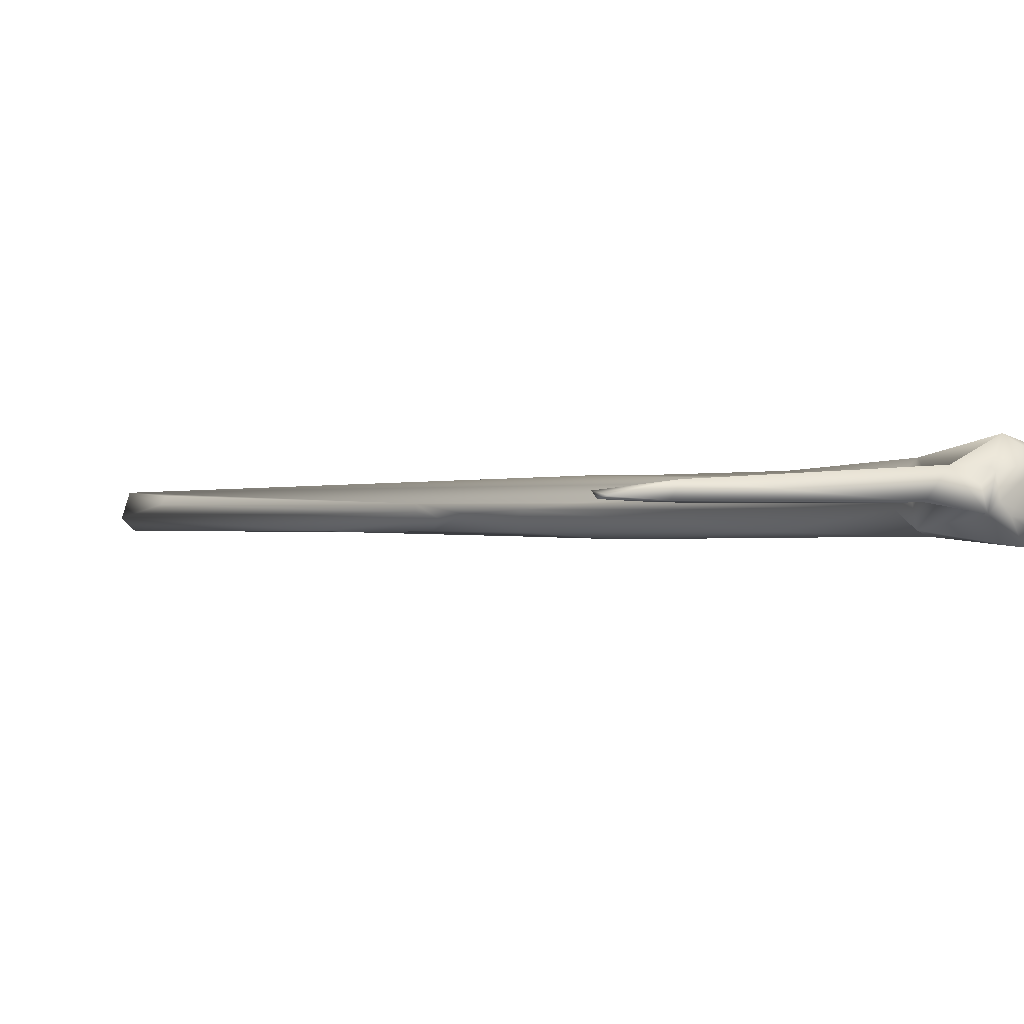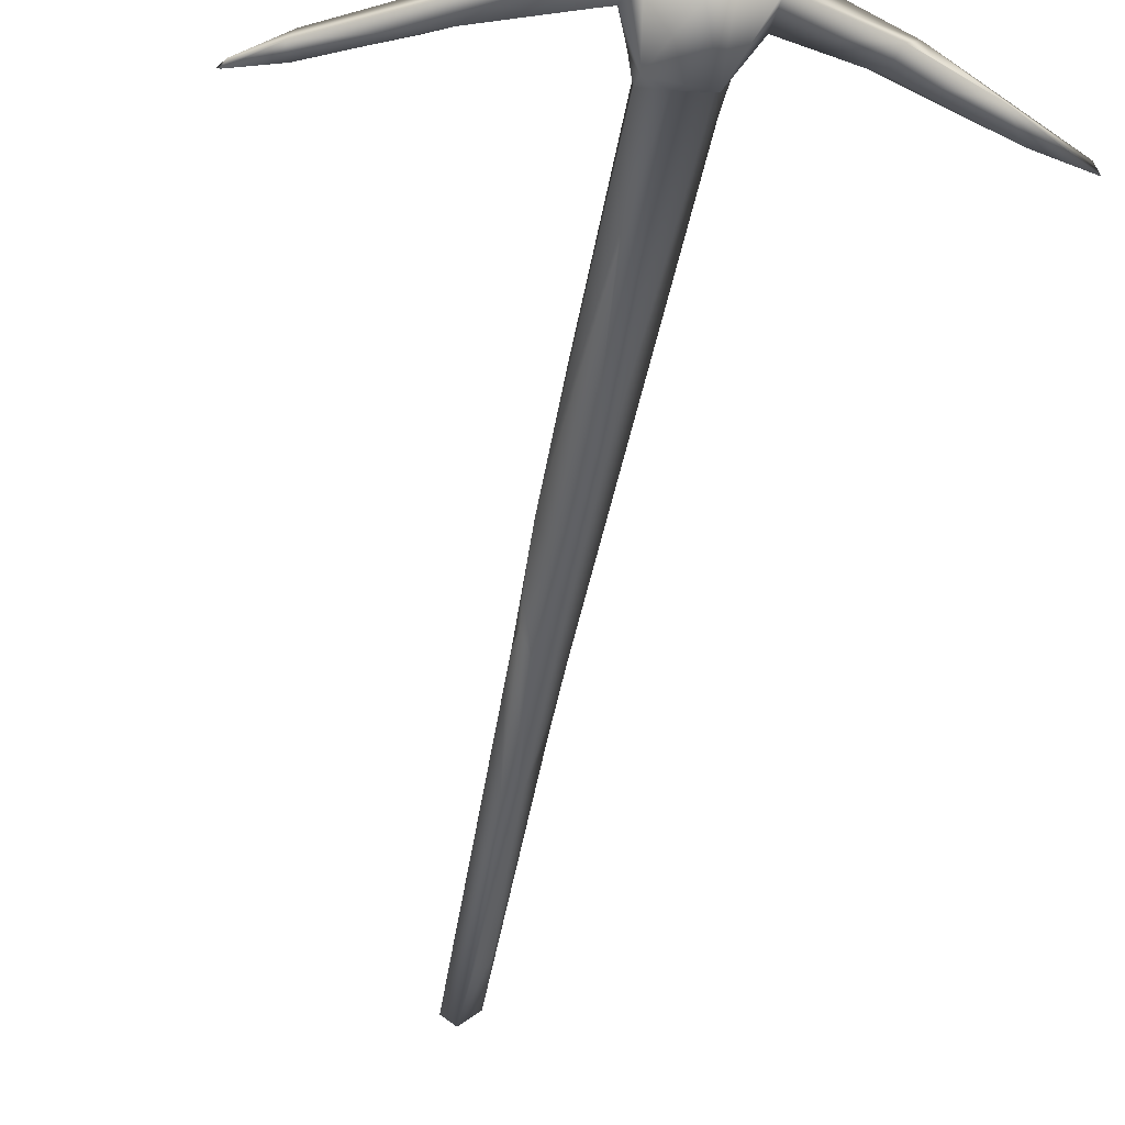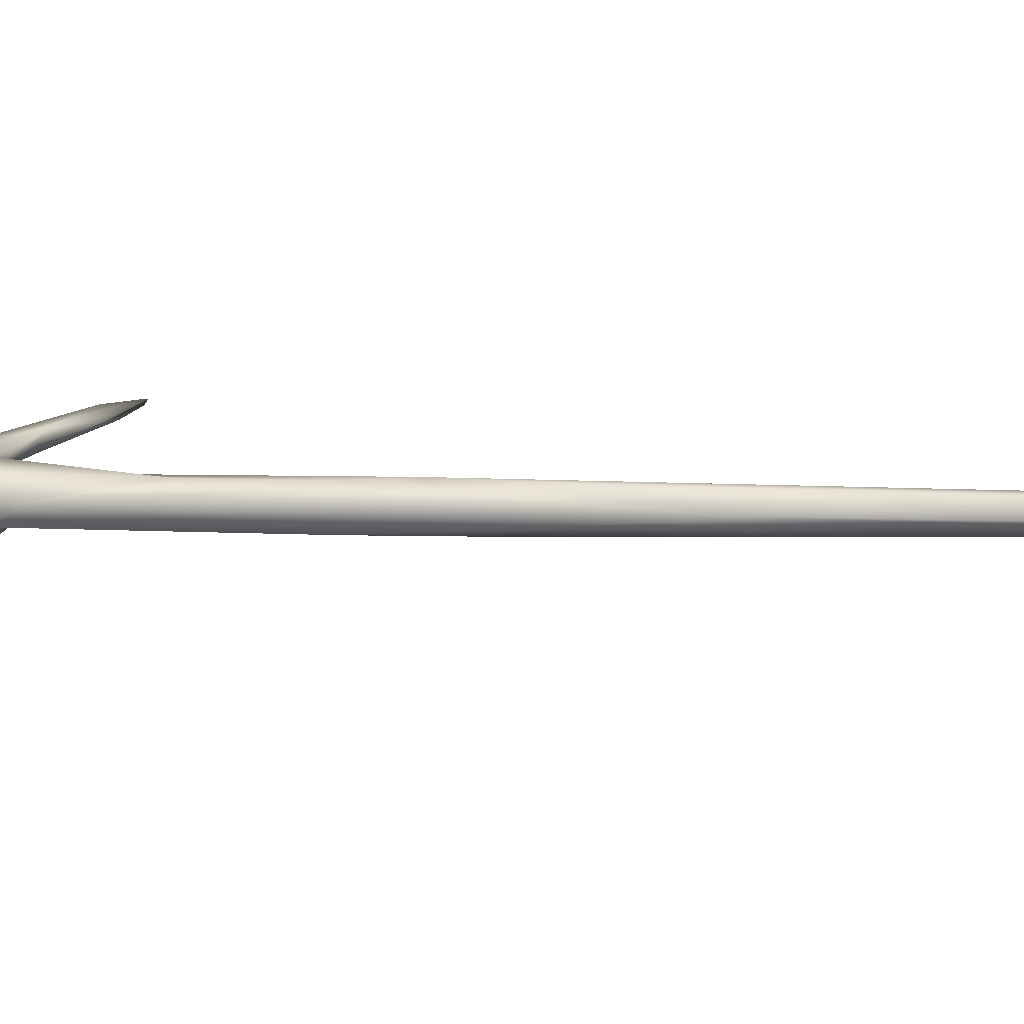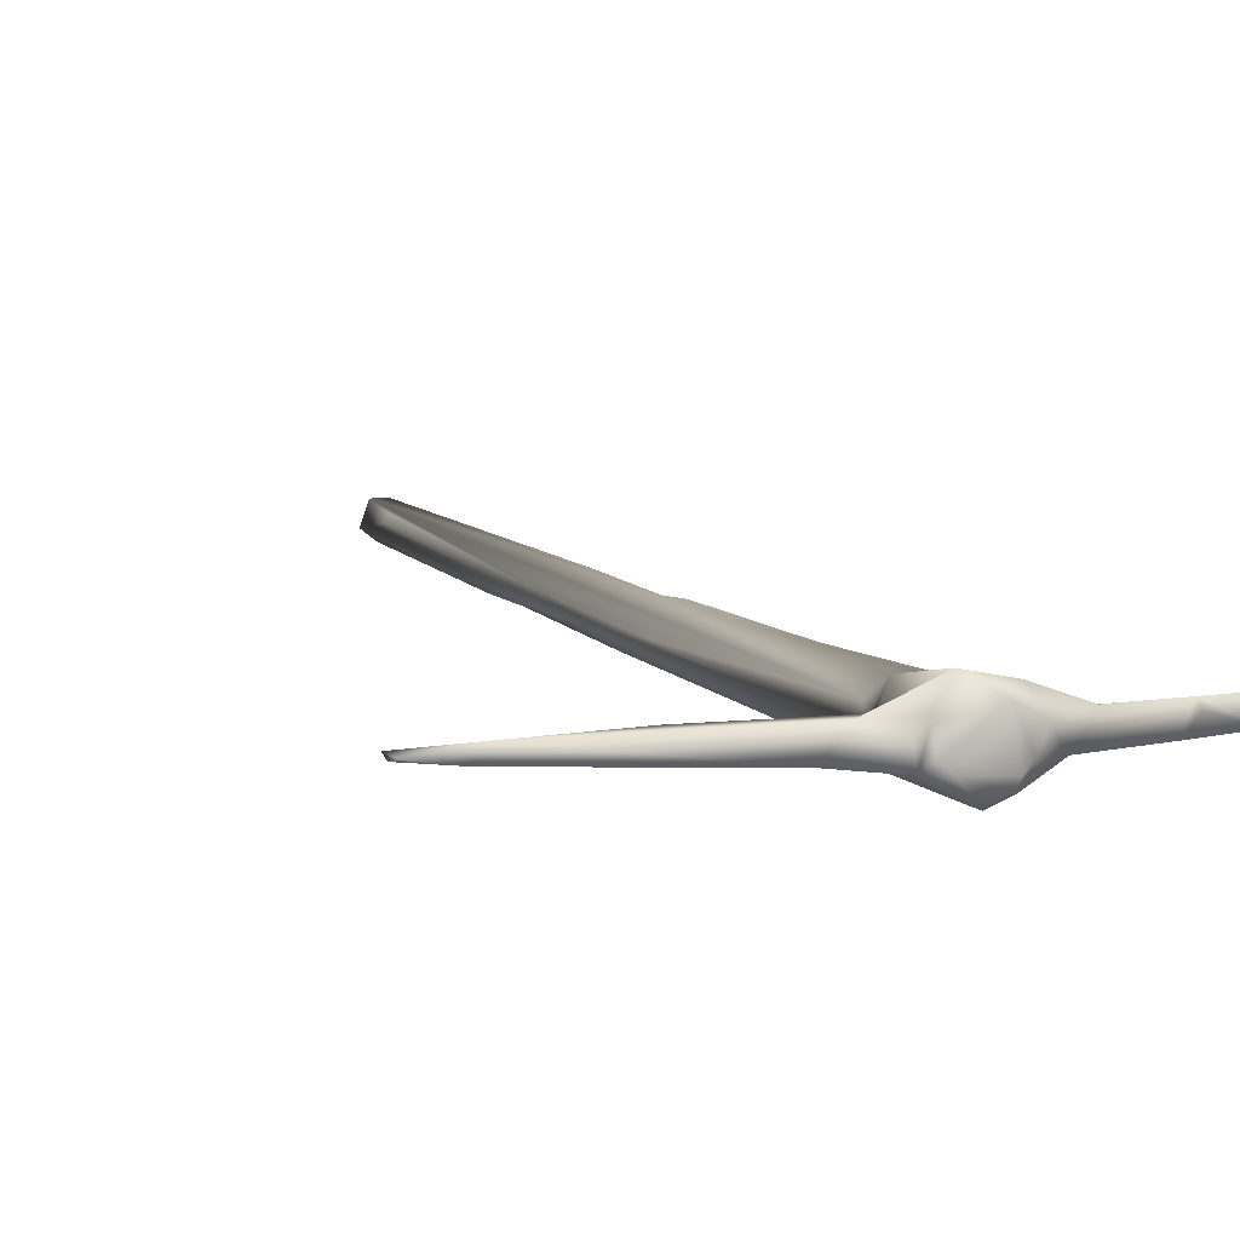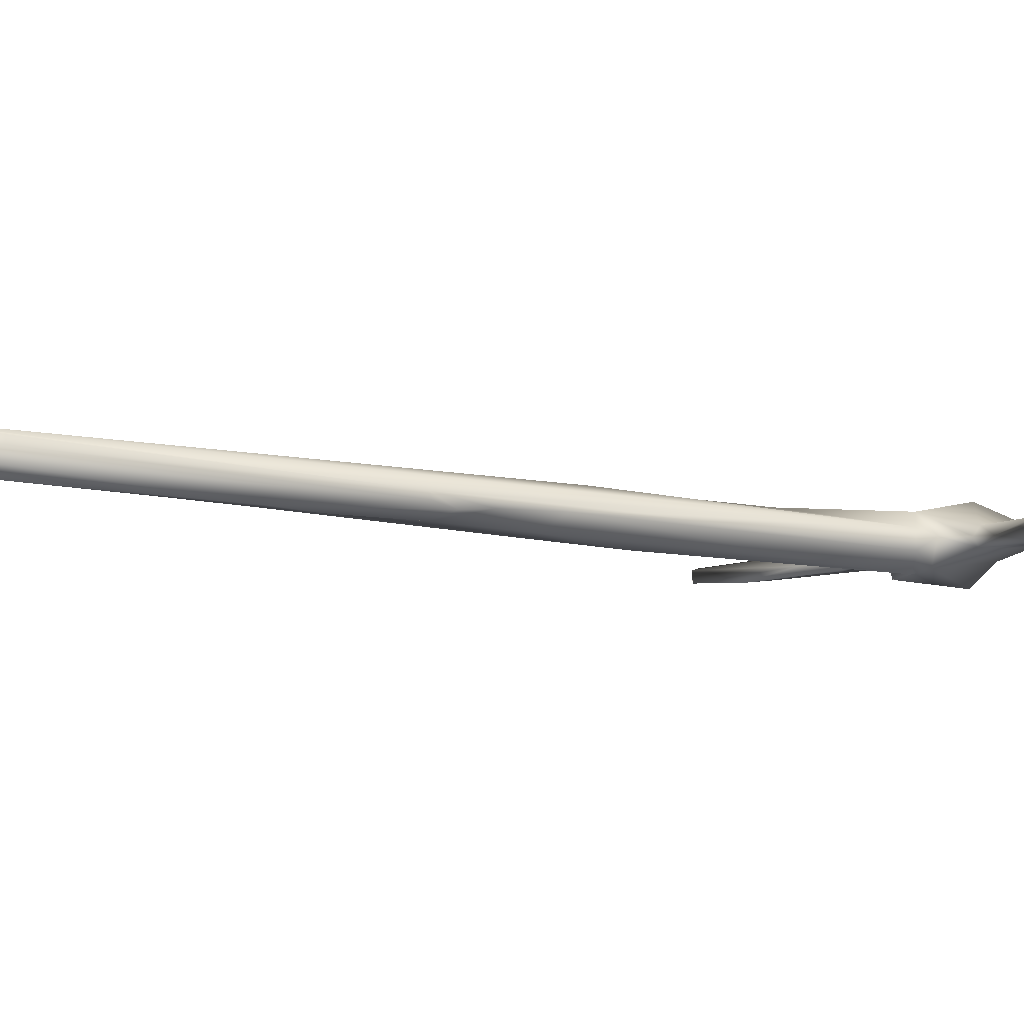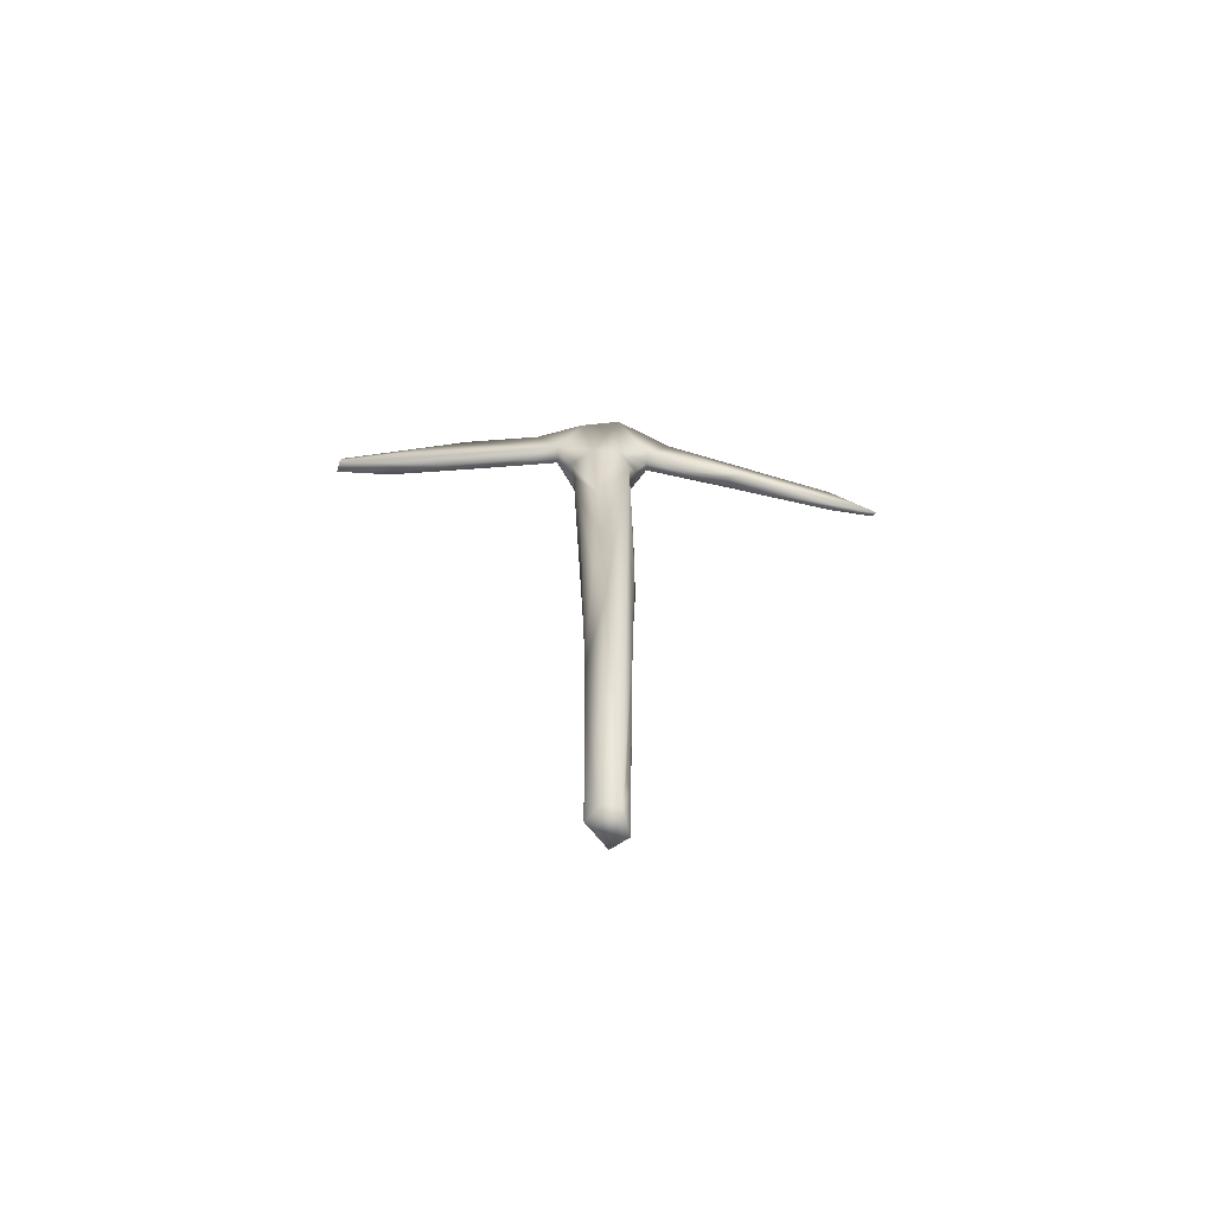
<metadata>
{"format":"obj","ext":"obj","renderer":"f3d","projection":"perspective","resolution":1024,"background":"white","views":[{"elev":-2.4,"azim":135.6,"up":"+Z"},{"elev":-51.3,"azim":170.1,"up":"+Z"},{"elev":19.3,"azim":-83.4,"up":"+Z"},{"elev":8.1,"azim":157.4,"up":"+Z"},{"elev":-6.6,"azim":57.3,"up":"+Z"},{"elev":-69.4,"azim":-4.8,"up":"+Y"}]}
</metadata>
<code>
o obj1
v -3.007 17.46 0.1898
v -0.8868 8.168 1.864
v -3.304 20.58 0.2977
v 0.9817 26.26 3.273
v -1.32 27.62 1.788
v -2.526 26.45 2.551
v 2.176 19.3 0.7498
v 1.182 20.17 2.092
v 3.926 23.56 0.1425
v 1.182 20.17 2.092
v 2.877 20.92 0.1009
v 4.007 24.18 1.025
v 2.176 19.3 0.7498
v -3.575 27.15 0.5995
v -6.682 26.32 1.08
v -4.536 24.59 0.7406
v -2.526 26.45 2.551
v -6.682 26.32 1.08
v 25.19 16.51 -1.06
v 24.91 17.14 -0.8956
v 25.41 16.27 -0.5884
v 25.41 16.27 -0.5884
v 21.38 17.64 -1.164
v 25.19 16.51 -1.06
v 3.114 26.25 0.1542
v 6.096 26.25 1.214
v 3.073 26.7 -1.553
v 7.822 25.76 -0.9943
v 3.992 24.04 -0.6778
v 3.073 26.7 -1.553
v 2.486 26.88 0.9719
v -2.352 20.65 -1.266
v -2.352 20.65 -1.266
v -3.304 20.58 0.2977
v -2.326 20.8 -2.828
v -4.568 23.62 -0.5056
v 2.168 20.84 -2.318
v -4.568 23.62 -0.5056
v -4.827 26.8 -1.13
v -2.326 20.8 -2.828
v 2.168 20.84 -2.318
v 0.4298 20.37 -2.647
v 1.294 27.07 -1.643
v -2.008 26.79 -2.794
v -2.073 27.28 -1.836
v -0.2679 26.78 -3.427
v -14.13 23.49 -0.1195
v -18.54 22.16 -1.546
v -13.37 24.04 0.6969
v -25.1 18.45 -1.512
v -24.9 18.18 -0.4463
v -24.68 18.69 -0.2732
v -25.1 18.45 -1.512
v -14.5 21.19 -0.7865
v -24.9 18.18 -0.4463
v -25.1 18.45 -1.512
v -24.68 18.69 -0.2732
v -18.54 22.16 -1.546
v 7.145 22.74 -0.1035
v 4.007 24.18 1.025
v 3.926 23.56 0.1425
v -2.872 27.04 -1.152
v -20.17 19.74 -1.789
v -14.13 23.49 -0.1195
v -12.04 24.8 -1.268
v -12.04 24.8 -1.268
v -4.827 26.8 -1.13
v -2.176 20.56 -1.889
v -0.2679 26.78 -3.427
v -11.37 22.64 -1.325
v -4.568 23.62 -0.5056
v -8.118 23.12 -0.3138
v 2.168 20.84 -2.318
v 2.266 19.29 -1.024
v 0.4298 20.37 -2.647
v 2.266 19.29 -1.024
v -0.9448 -3.153 -1.908
v 0.08516 -5.634 -2.21
v -0.2729 -15.11 -1.789
v 21.86 18.92 -1.116
v 18.69 18.52 -0.599
v 21.24 19.17 0.08497
v 0.923 -23.02 -1.232
v 0.4779 -30.4 -1.145
v -0.3319 -36.16 -0.9192
v 0.2199 -43.26 -0.7583
v -0.0673 -52.26 -0.3489
v -13.37 24.04 0.6969
v -18.54 22.16 -1.546
v -4.568 23.62 -0.5056
v 0.9817 26.26 3.273
v 4.007 24.18 1.025
v 6.096 26.25 1.214
v 2.486 26.88 0.9719
v 0.9817 26.26 3.273
v 7.822 25.76 -0.9943
v 13.34 21.04 0.6117
v 0.9011 -59.05 2.748
v 1.594 -59.14 0.7018
v 1.574 -54 1.617
v -1.395 20.34 2.015
v 0.3026 -59.13 -0.3096
v -1.451 -59 1.463
v -2.383 8.975 0.7326
v 0.3026 -59.13 -0.3096
v -1.272 -52.59 0.8837
v 2.141 -23.48 0.0675
v 0.9355 -35.4 -0.9232
v 1.979 -21.26 -0.4416
v -1.58 -31.17 0.8335
v -1.451 -59 1.463
v 11.39 21.32 0.0986
v -1.104 -11 1.64
v -0.2039 -20.44 2.293
v 0.3736 -9.394 2.183
v -3.007 17.46 0.1898
v -1.535 -26.81 0.2252
v -2.383 8.975 0.7326
v 2.413 -6.617 0.2181
v 2.483 -12.54 -0.09788
v 2.47 -0.5492 -0.06749
v 0.9817 26.26 3.273
v 0.9817 26.26 3.273
v 2.301 26.35 1.25
v 3.114 26.25 0.1542
v 2.301 26.35 1.25
v 3.073 26.7 -1.553
v 2.297 27.03 -0.7906
v 0.9355 -35.4 -0.9232
v 1.283 9.235 -2.105
v 1.052 -13.99 -1.545
v 2.096 -23.73 0.7151
v 2.231 -18.41 -0.2111
v 3.992 24.04 -0.6778
v 21.86 18.92 -1.116
v 25.19 16.51 -1.06
v 21.38 17.64 -1.164
v 14.46 20.27 -0.5439
v 15.86 19.7 -0.09827
v -2.176 20.56 -1.889
v 0.9609 27.02 -1.158
v -1.32 27.62 1.788
v 3.992 24.04 -0.6778
v 2.297 27.03 -0.7906
v -6.682 26.32 1.08
v -2.008 26.79 -2.794
v -4.536 24.59 0.7406
v -20.17 19.74 -1.789
v 3.073 26.7 -1.553
v 13.34 21.04 0.6117
v 25.41 16.27 -0.5884
v 21.24 19.17 0.08497
v -11.37 22.64 -1.325
v -3.575 27.15 0.5995
v 2.168 20.84 -2.318
v 12.71 21.38 -1.06
v 12.71 21.38 -1.06
v 2.483 -12.54 -0.09788
v 2.231 -18.41 -0.2111
v 1.979 -21.26 -0.4416
v 1.283 9.235 -2.105
v 1.052 -13.99 -1.545
v 1.052 -13.99 -1.545
v -0.2529 -7.124 2.205
v 1.594 -59.14 0.7018
v -3.007 17.46 0.1898
v -1.58 -31.17 0.8335
v -1.451 -59 1.463
v -0.4135 -58.99 2.804
v -0.6293 -3.514 2.055
v -0.4135 -58.99 2.804
v 0.9011 -59.05 2.748
v 2.176 19.3 0.7498
v 1.222 -53.79 2.297
v 2.413 -6.617 0.2181
f 1 2 3
f 4 5 6
f 2 7 8
f 9 10 11
f 9 12 10
f 13 11 10
f 14 15 6
f 16 17 18
f 19 20 21
f 22 23 24
f 25 26 27
f 28 29 30
f 27 31 25
f 3 32 1
f 33 34 35
f 36 35 34
f 37 30 29
f 38 39 40
f 35 41 42
f 43 44 45
f 37 40 46
f 47 48 49
f 50 51 52
f 53 54 55
f 56 57 58
f 59 60 61
f 44 62 45
f 46 30 37
f 53 63 54
f 64 65 58
f 49 66 47
f 66 49 67
f 68 35 42
f 43 69 44
f 70 71 72
f 33 35 68
f 73 74 75
f 76 11 13
f 77 78 79
f 19 80 20
f 22 81 23
f 82 21 20
f 83 84 85
f 85 86 87
f 88 89 52
f 90 3 16
f 6 5 14
f 91 92 93
f 94 5 4
f 95 10 12
f 27 26 96
f 60 59 97
f 98 99 100
f 8 101 2
f 102 99 103
f 2 1 104
f 87 105 106
f 100 99 107
f 108 109 107
f 110 106 111
f 97 59 112
f 113 114 115
f 116 117 118
f 119 120 121
f 8 122 101
f 31 123 124
f 17 16 101
f 125 126 93
f 94 127 128
f 86 85 129
f 130 75 74
f 79 78 131
f 132 109 133
f 96 26 82
f 59 61 134
f 135 136 137
f 138 81 139
f 131 78 130
f 140 75 77
f 141 45 142
f 143 9 11
f 141 144 43
f 67 49 145
f 40 39 146
f 147 55 54
f 148 56 58
f 63 70 54
f 147 54 72
f 69 43 149
f 93 92 150
f 51 16 88
f 51 88 52
f 16 18 88
f 151 152 150
f 152 93 150
f 43 144 149
f 71 147 72
f 70 72 54
f 38 65 39
f 153 65 38
f 153 58 65
f 153 148 58
f 46 40 146
f 62 142 45
f 62 154 142
f 62 67 154
f 62 44 67
f 67 145 154
f 141 43 45
f 11 76 155
f 143 11 155
f 141 142 144
f 75 78 77
f 78 75 130
f 138 139 112
f 29 28 156
f 28 135 156
f 135 137 156
f 157 23 81
f 138 157 81
f 138 112 157
f 112 59 157
f 59 134 157
f 82 20 80
f 96 82 80
f 132 133 158
f 79 83 85
f 79 131 83
f 83 159 160
f 76 120 161
f 158 133 162
f 84 83 160
f 129 84 160
f 83 131 159
f 163 161 120
f 85 84 129
f 105 86 129
f 105 87 86
f 94 128 5
f 126 91 93
f 3 2 101
f 16 3 101
f 25 31 124
f 122 17 101
f 121 76 13
f 121 120 76
f 117 110 118
f 113 115 164
f 81 97 139
f 22 97 81
f 97 112 139
f 129 165 105
f 108 107 99
f 100 107 132
f 107 109 132
f 85 87 106
f 110 85 106
f 117 79 85
f 110 117 85
f 117 77 79
f 116 77 117
f 116 140 77
f 166 33 68
f 105 111 106
f 114 113 167
f 168 169 167
f 169 114 167
f 113 104 167
f 113 170 104
f 113 164 170
f 2 104 170
f 99 171 103
f 99 98 171
f 7 115 172
f 115 114 172
f 170 164 115
f 114 169 172
f 7 170 115
f 7 2 170
f 98 132 173
f 174 132 98
f 132 175 173
f 119 121 13
f 132 158 175
f 174 100 132
f 174 98 100

</code>
